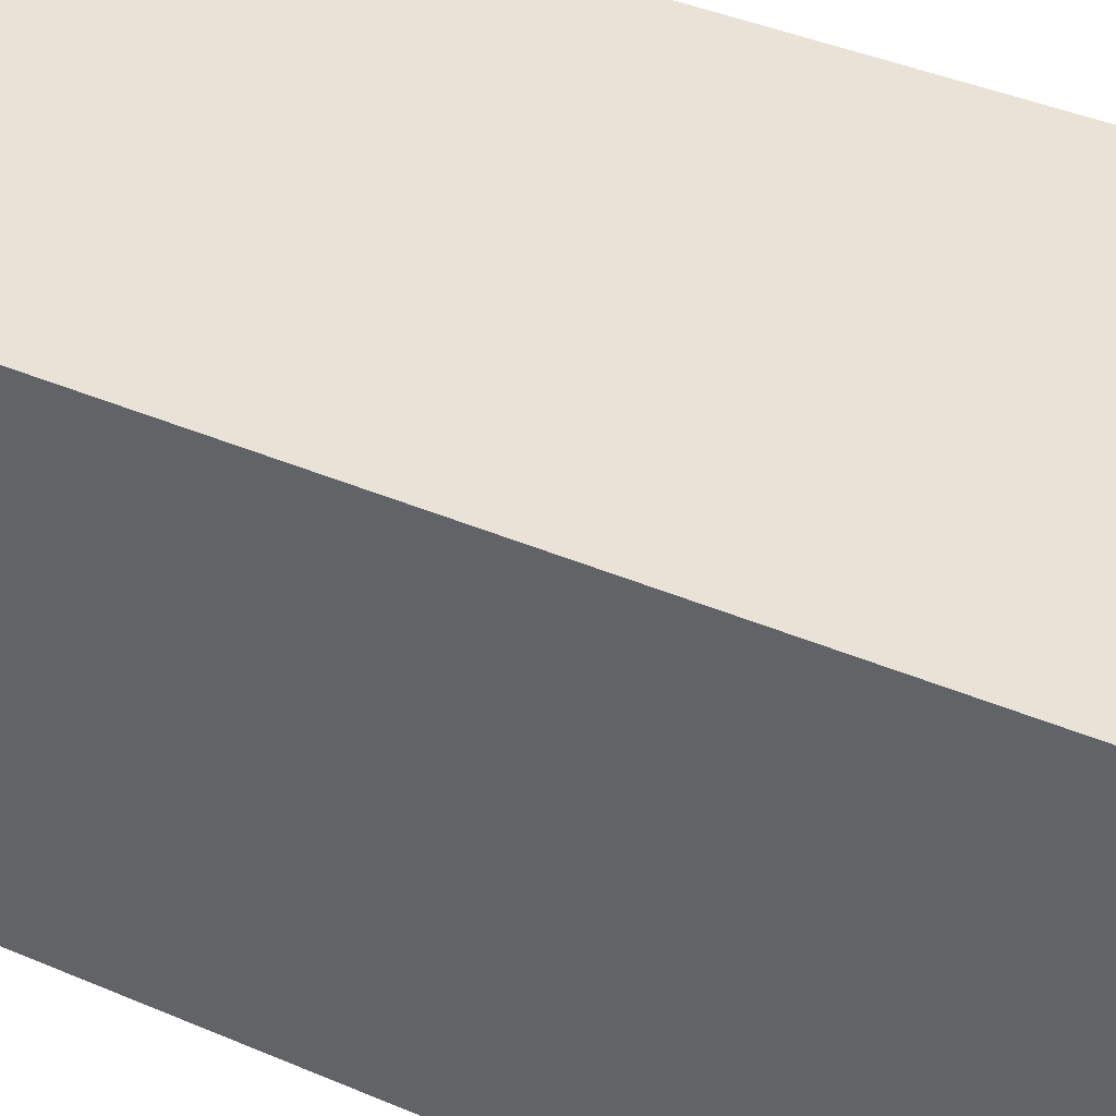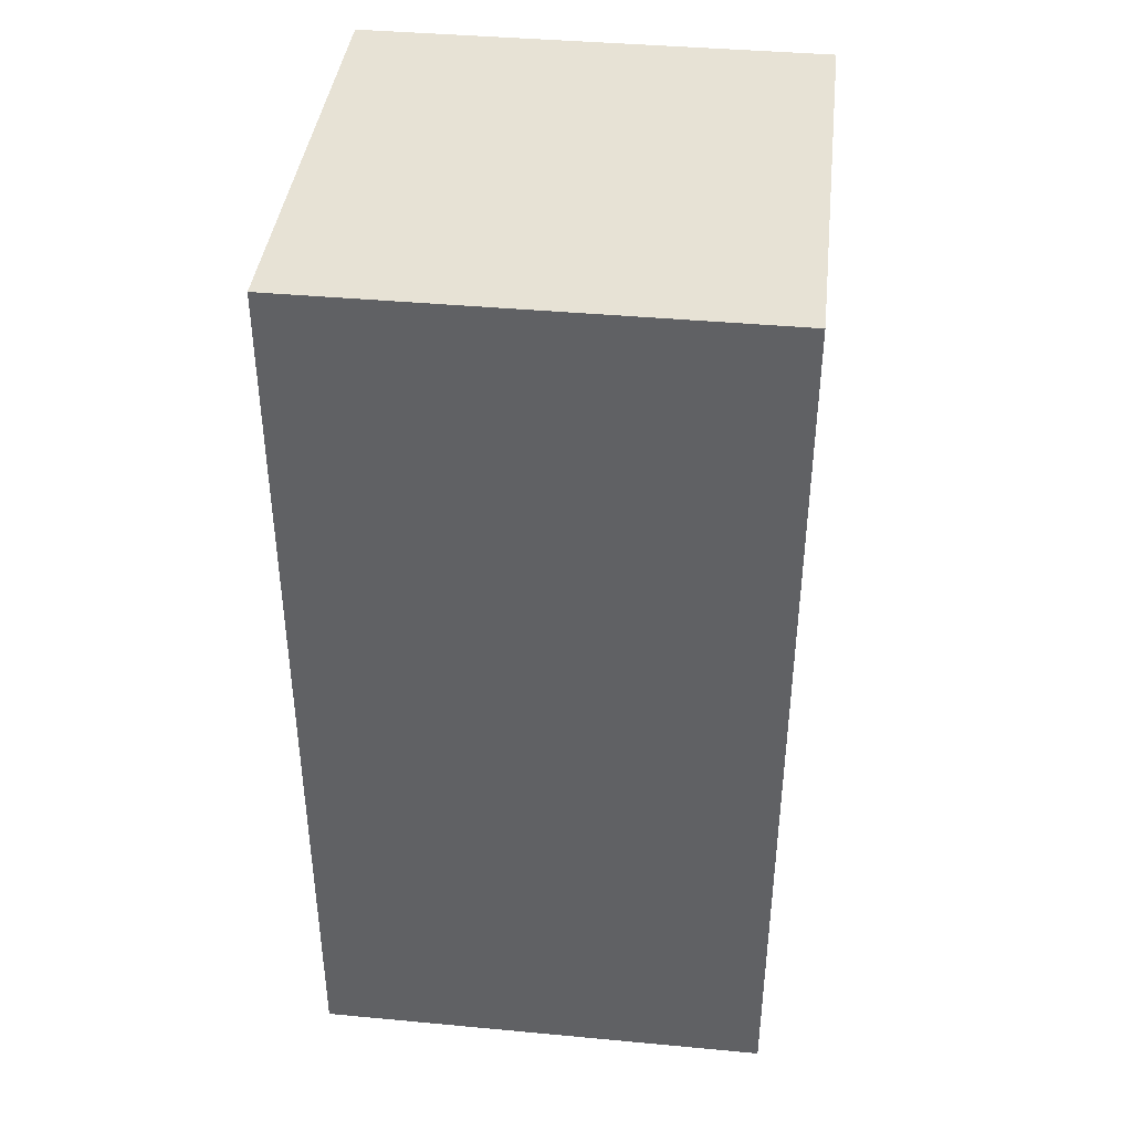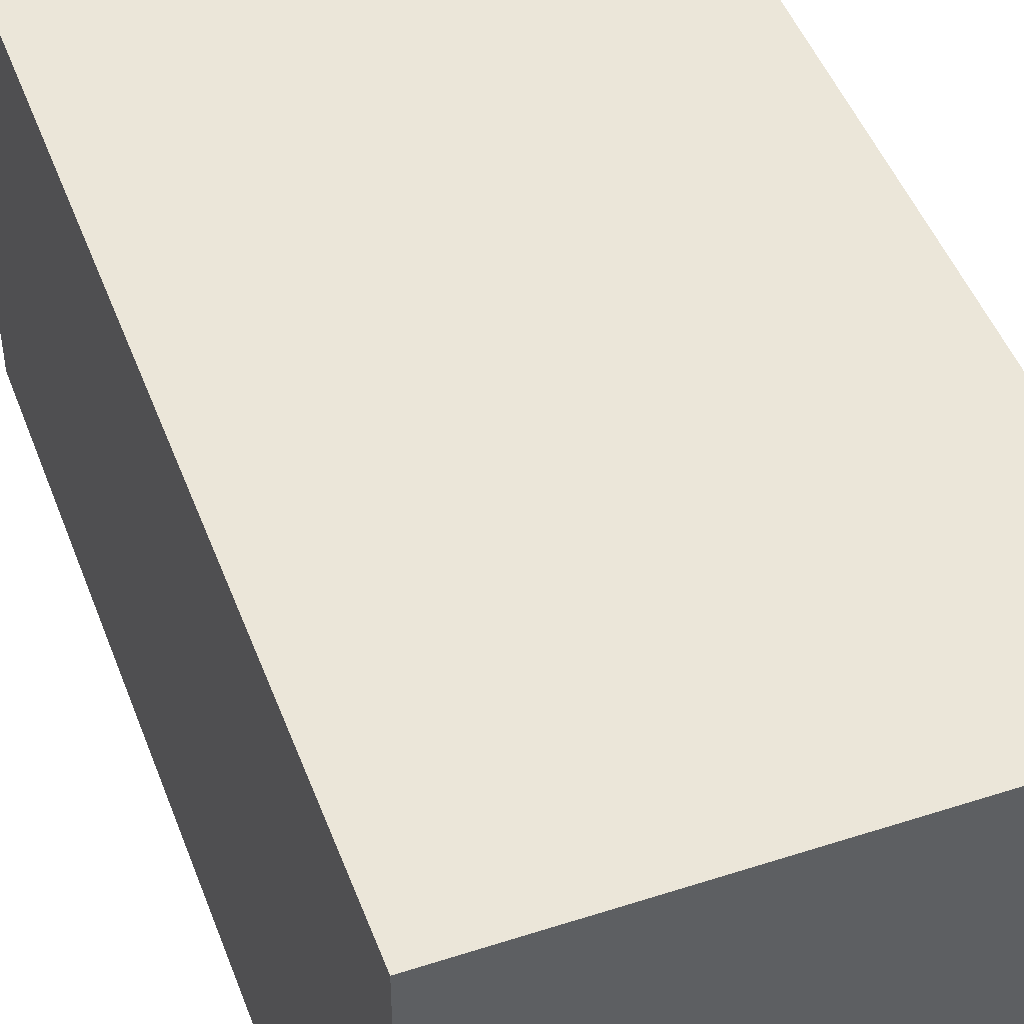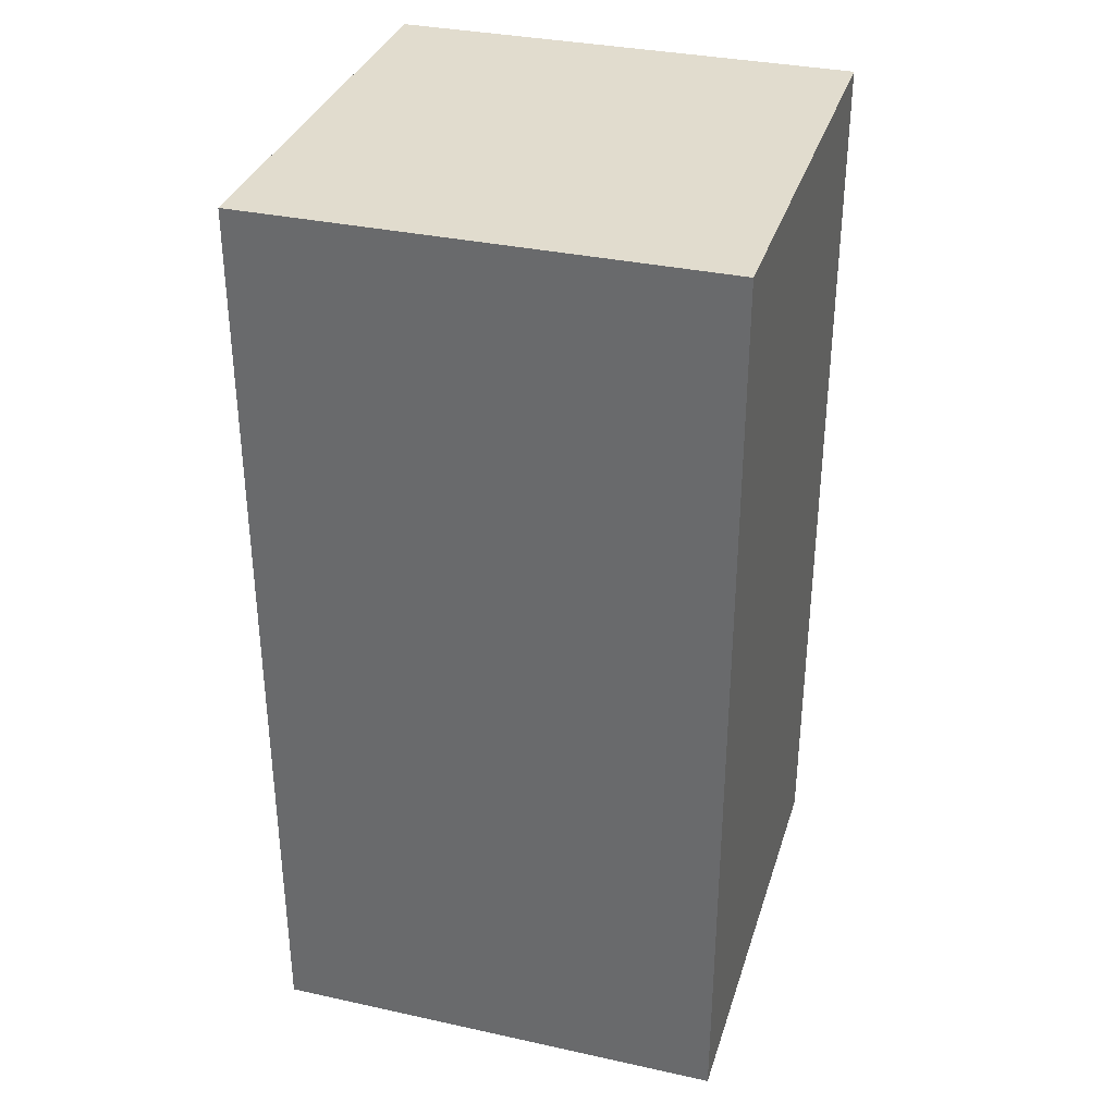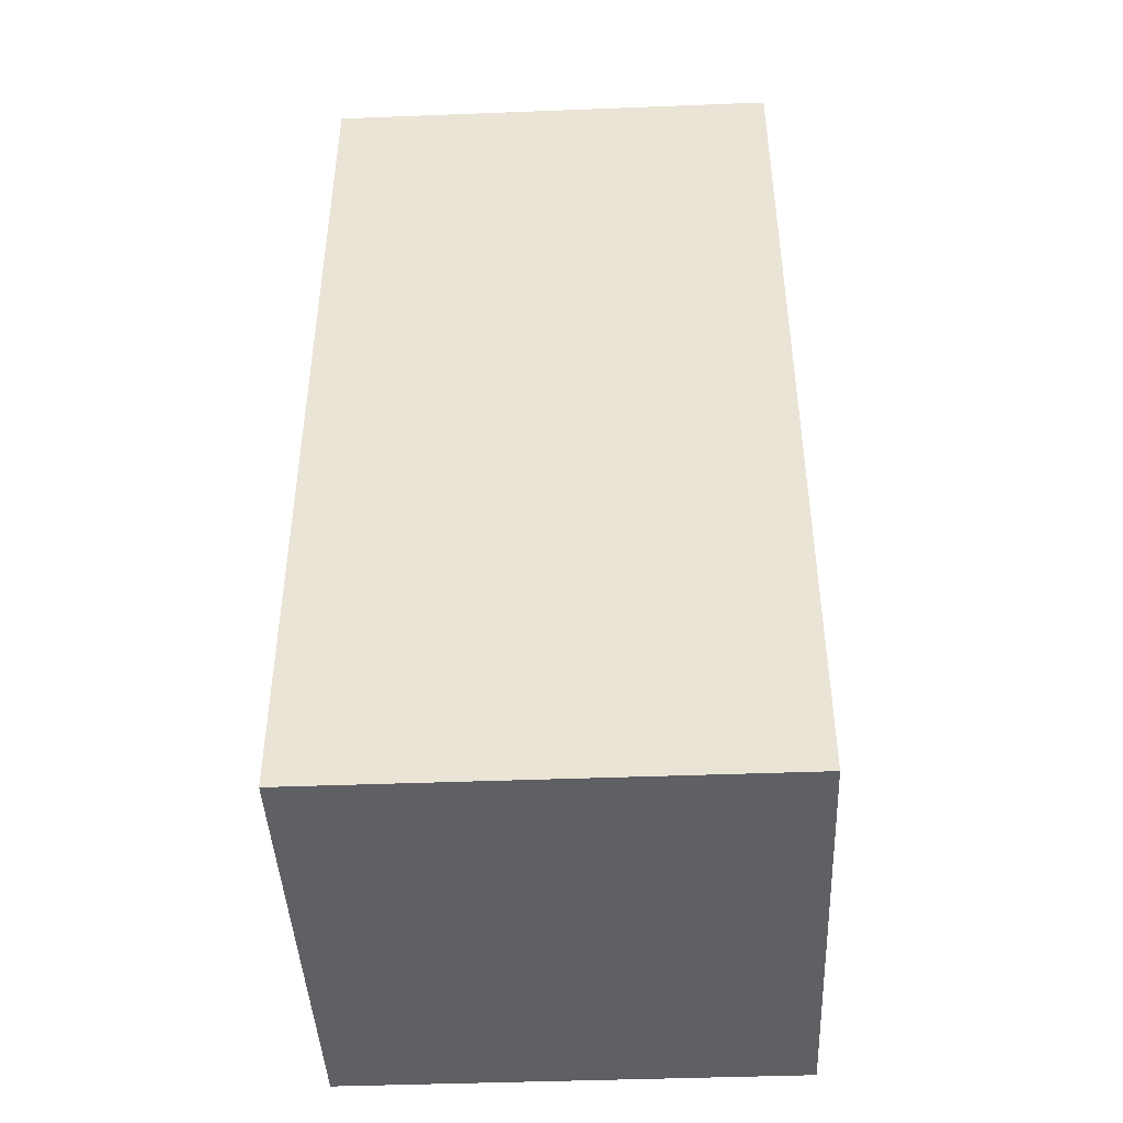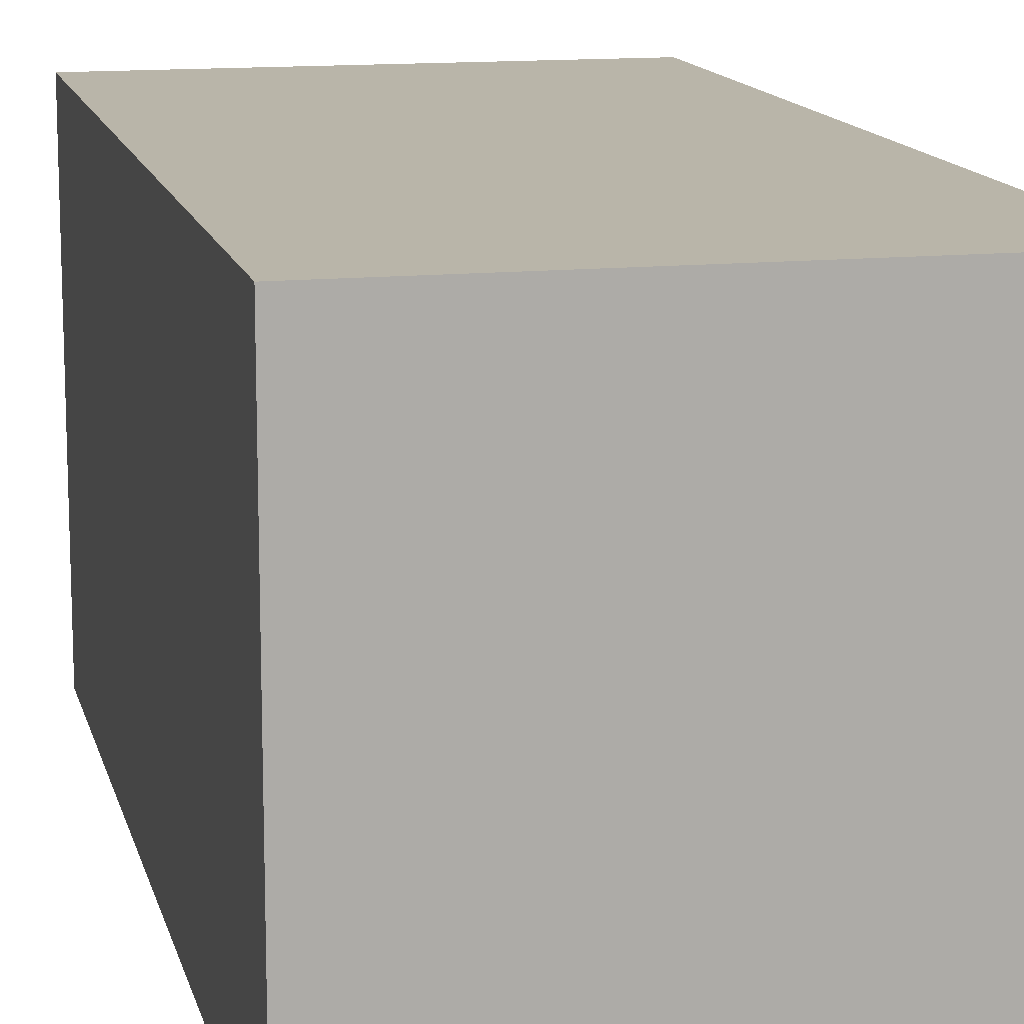
<metadata>
{"format":"obj","ext":"obj","renderer":"f3d","projection":"perspective","resolution":1024,"background":"white","views":[{"elev":41.4,"azim":-62.7,"up":"+Z"},{"elev":40.4,"azim":-83.5,"up":"+Y"},{"elev":47.4,"azim":159.9,"up":"+Z"},{"elev":34.0,"azim":-163.5,"up":"+Y"},{"elev":-43.9,"azim":-87.4,"up":"+Y"},{"elev":13.4,"azim":-13.0,"up":"+Z"}]}
</metadata>
<code>
o Cube
v 1 0 -1
v 1 0 1
v -1 0 1
v -1 0 -1
v 1 4 -1
v 1 4 1
v -1 4 1
v -1 4 -1
v 1 0 0
v 0 0 -1
v 1 2 -1
v 0 0 1
v 1 2 1
v -1 0 -0
v -1 2 1
v -1 2 -1
v 1 4 1e-06
v 0 4 -1
v -1e-06 4 1
v -1 4 -0
v 0 2 -1
v -1 2 -0
v -0 2 1
v 1 2 0
v -0 4 0
v 0 0 -0
f 12 14 26
f 20 19 25
f 17 13 24
f 20 16 22
f 10 16 21
f 21 8 18
f 11 18 5
f 1 21 11
f 22 4 14
f 15 14 3
f 7 22 15
f 23 3 12
f 13 12 2
f 24 2 9
f 11 9 1
f 5 24 11
f 25 6 17
f 18 17 5
f 8 25 18
f 10 14 4
f 9 10 1
f 9 12 26
f 12 3 14
f 20 7 19
f 17 6 13
f 20 8 16
f 10 4 16
f 21 16 8
f 11 21 18
f 1 10 21
f 22 16 4
f 15 22 14
f 7 20 22
f 23 15 3
f 13 23 12
f 24 13 2
f 11 24 9
f 5 17 24
f 25 19 6
f 18 25 17
f 8 20 25
f 10 26 14
f 9 26 10
f 9 2 12
f 19 15 23
f 6 23 13
f 19 7 15
f 6 19 23

</code>
